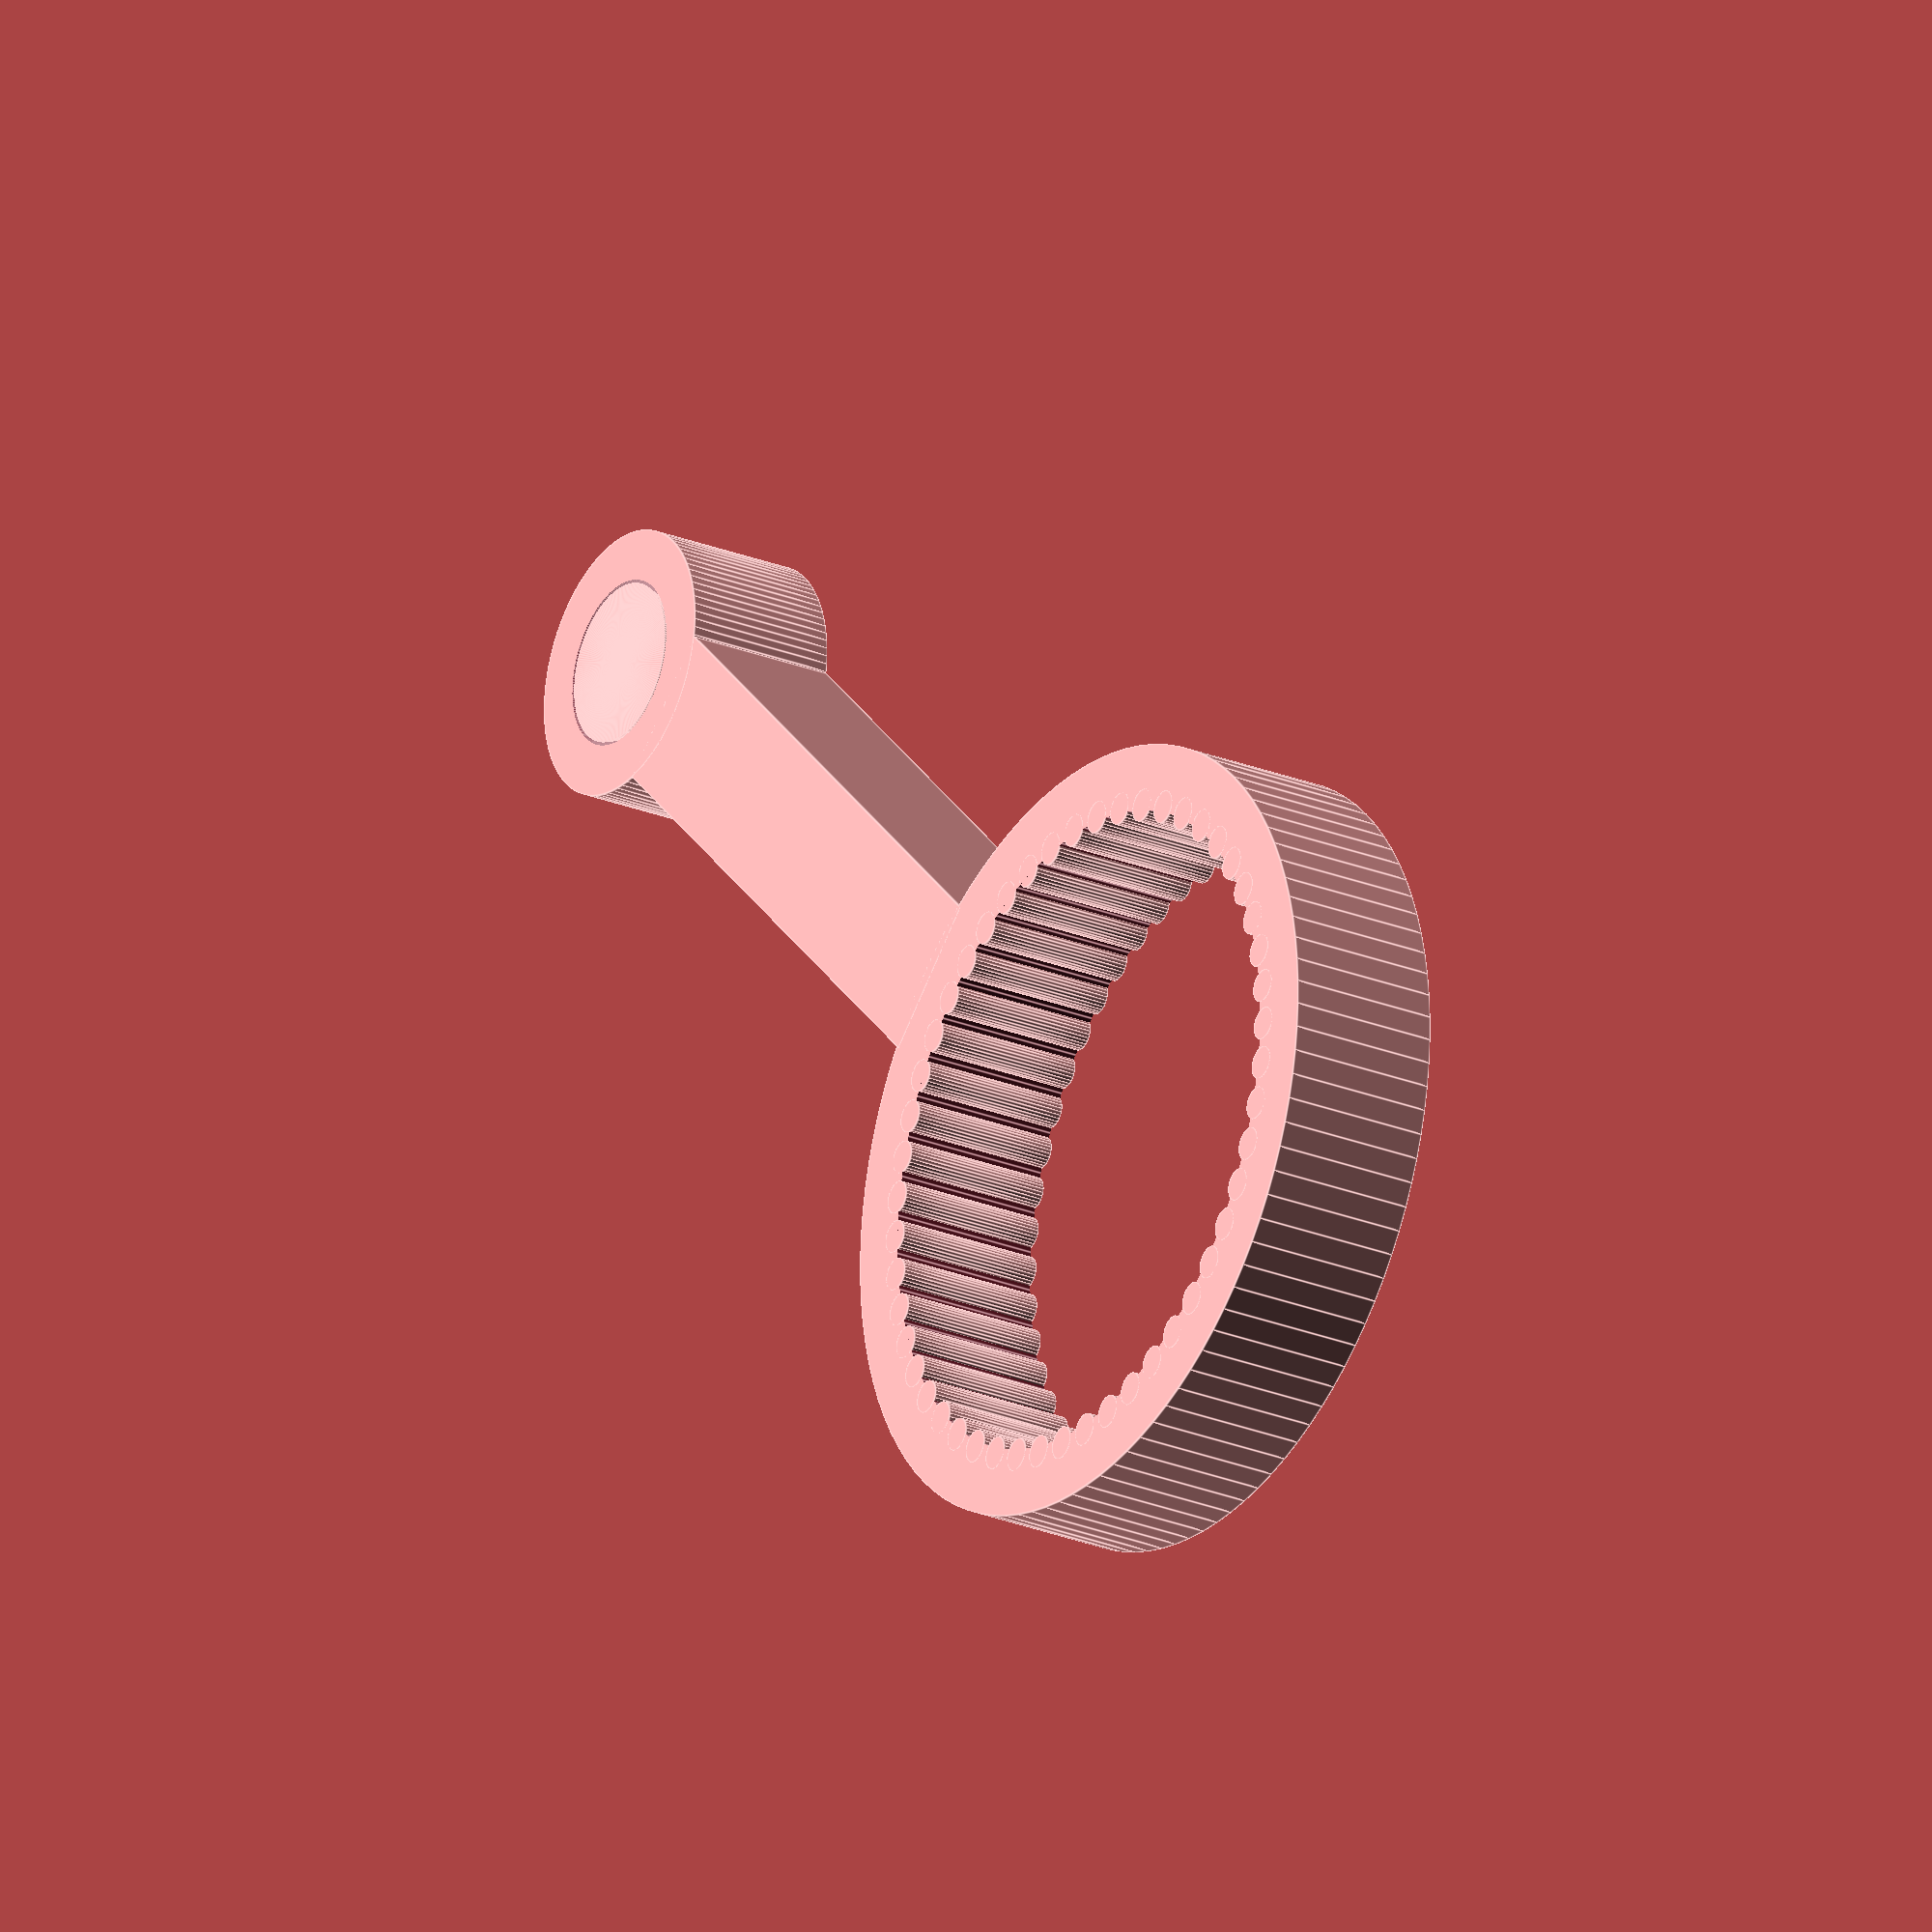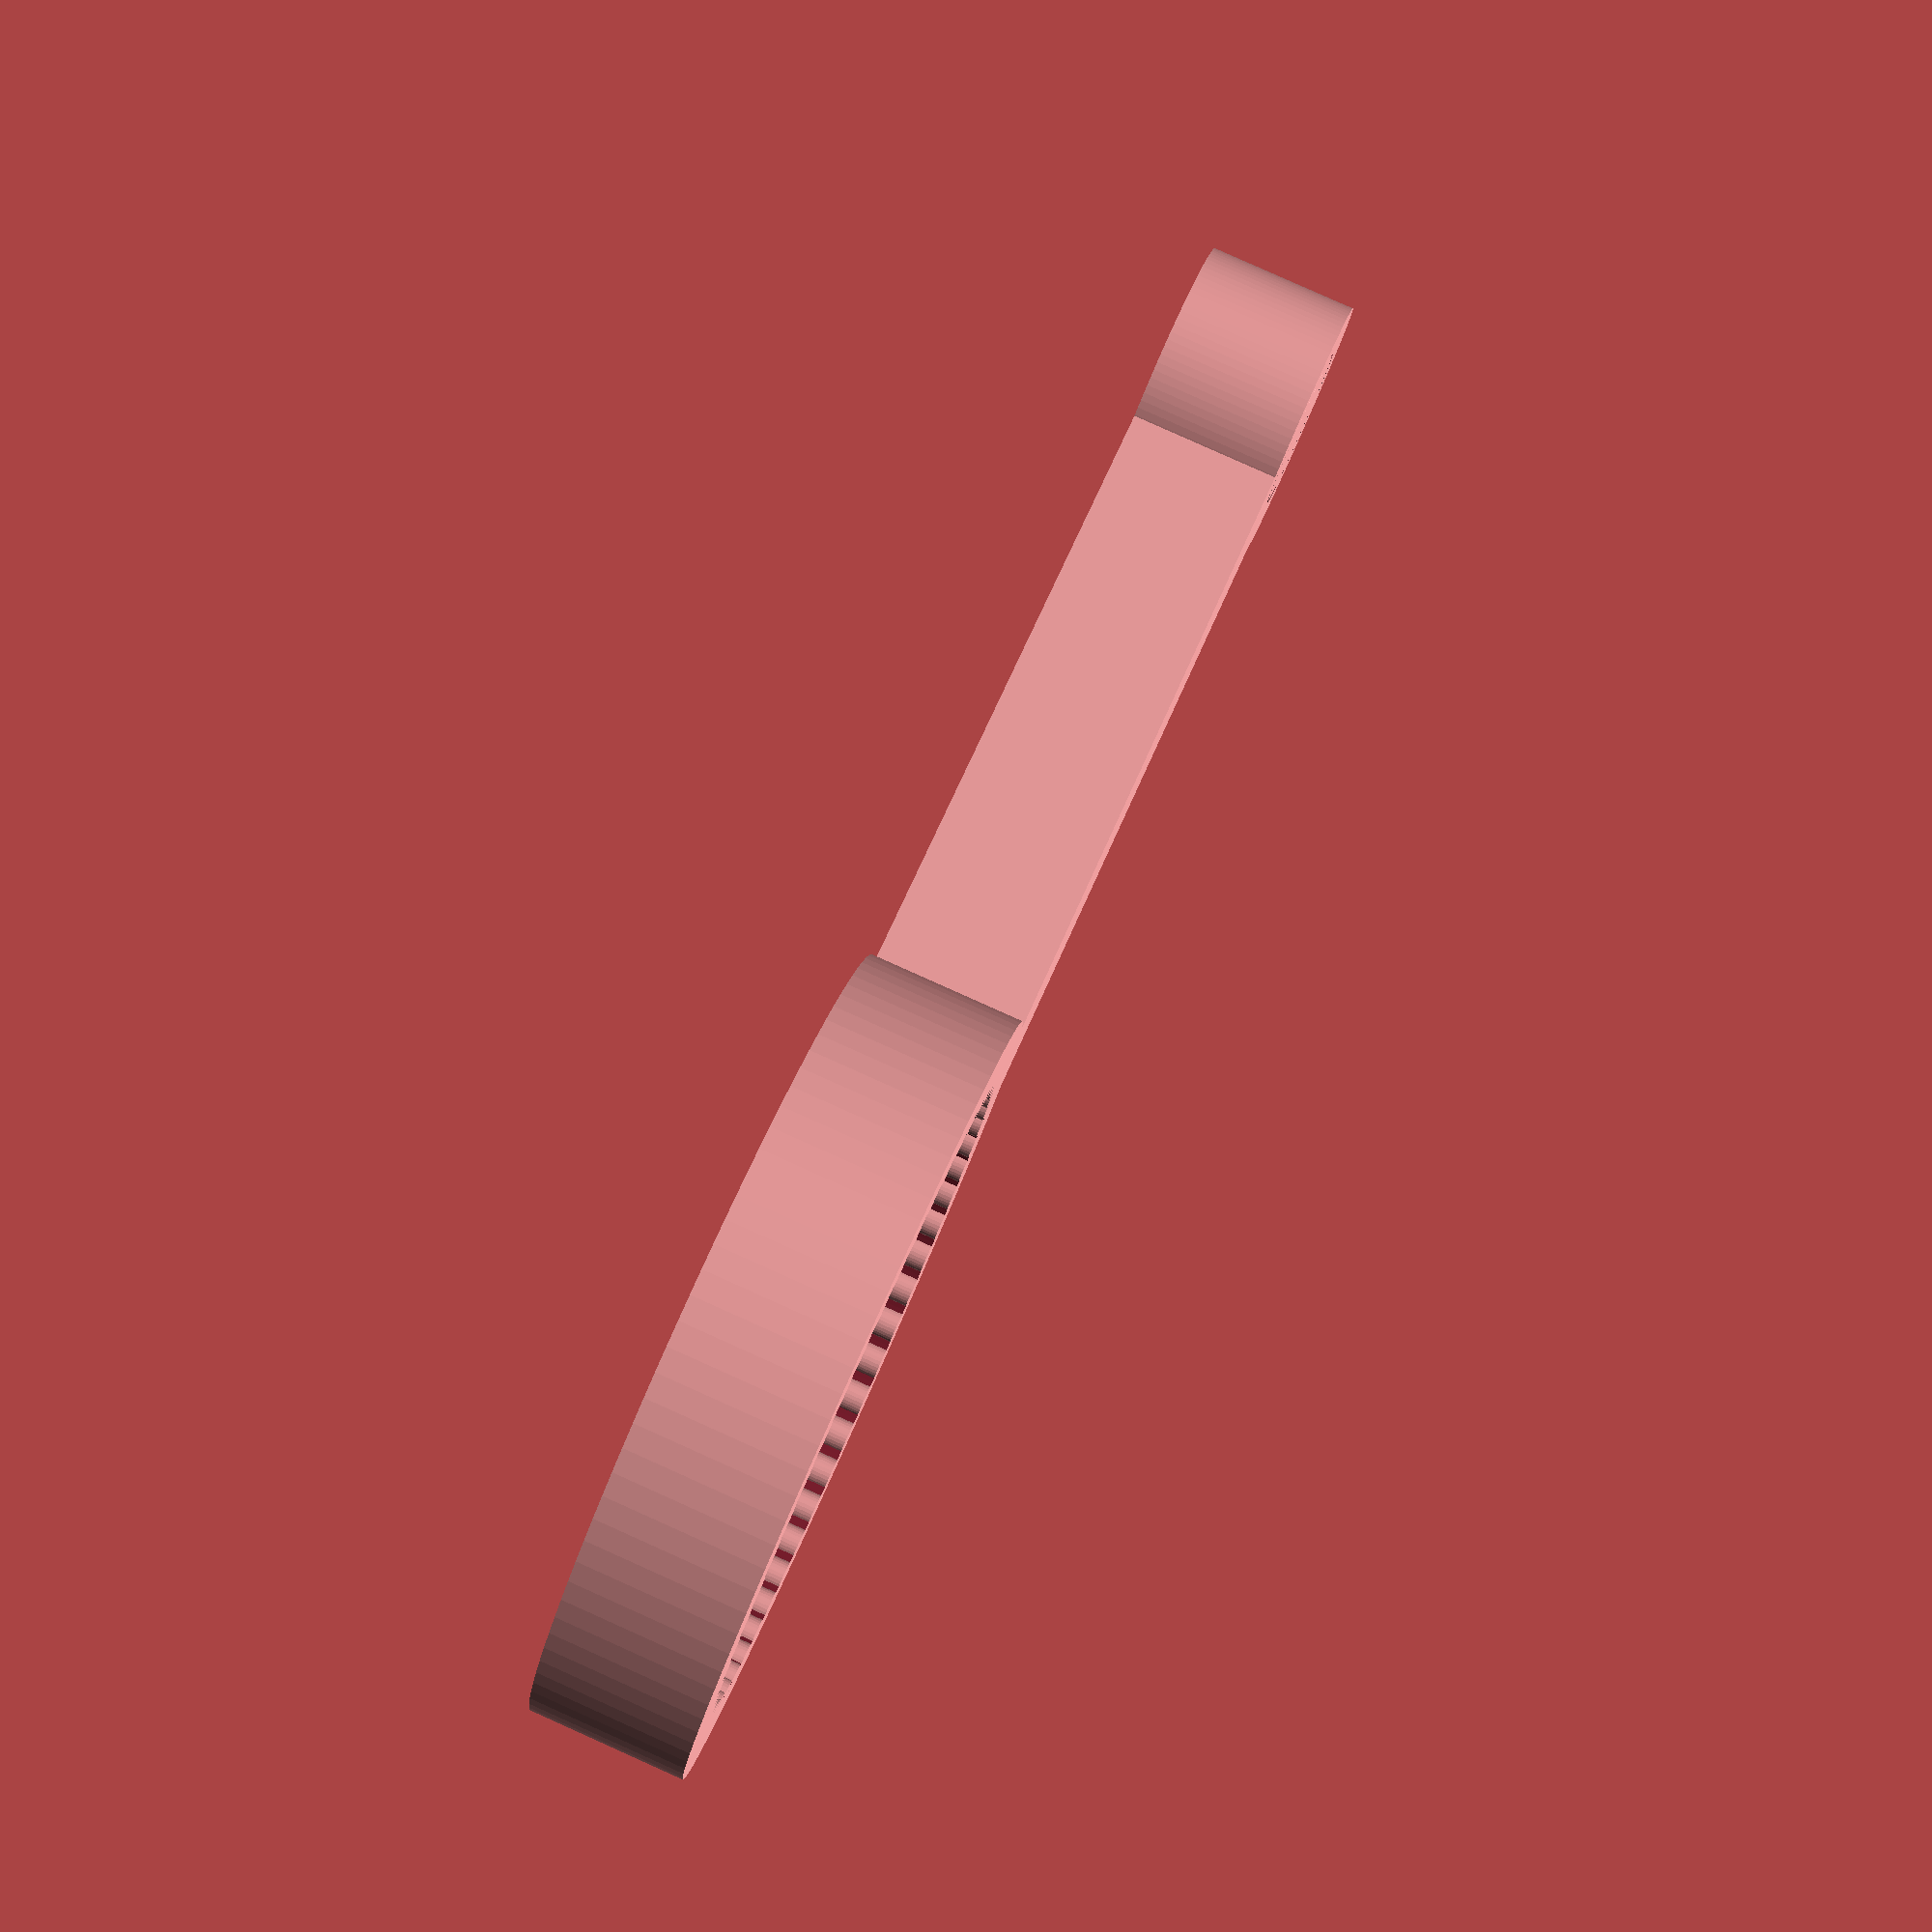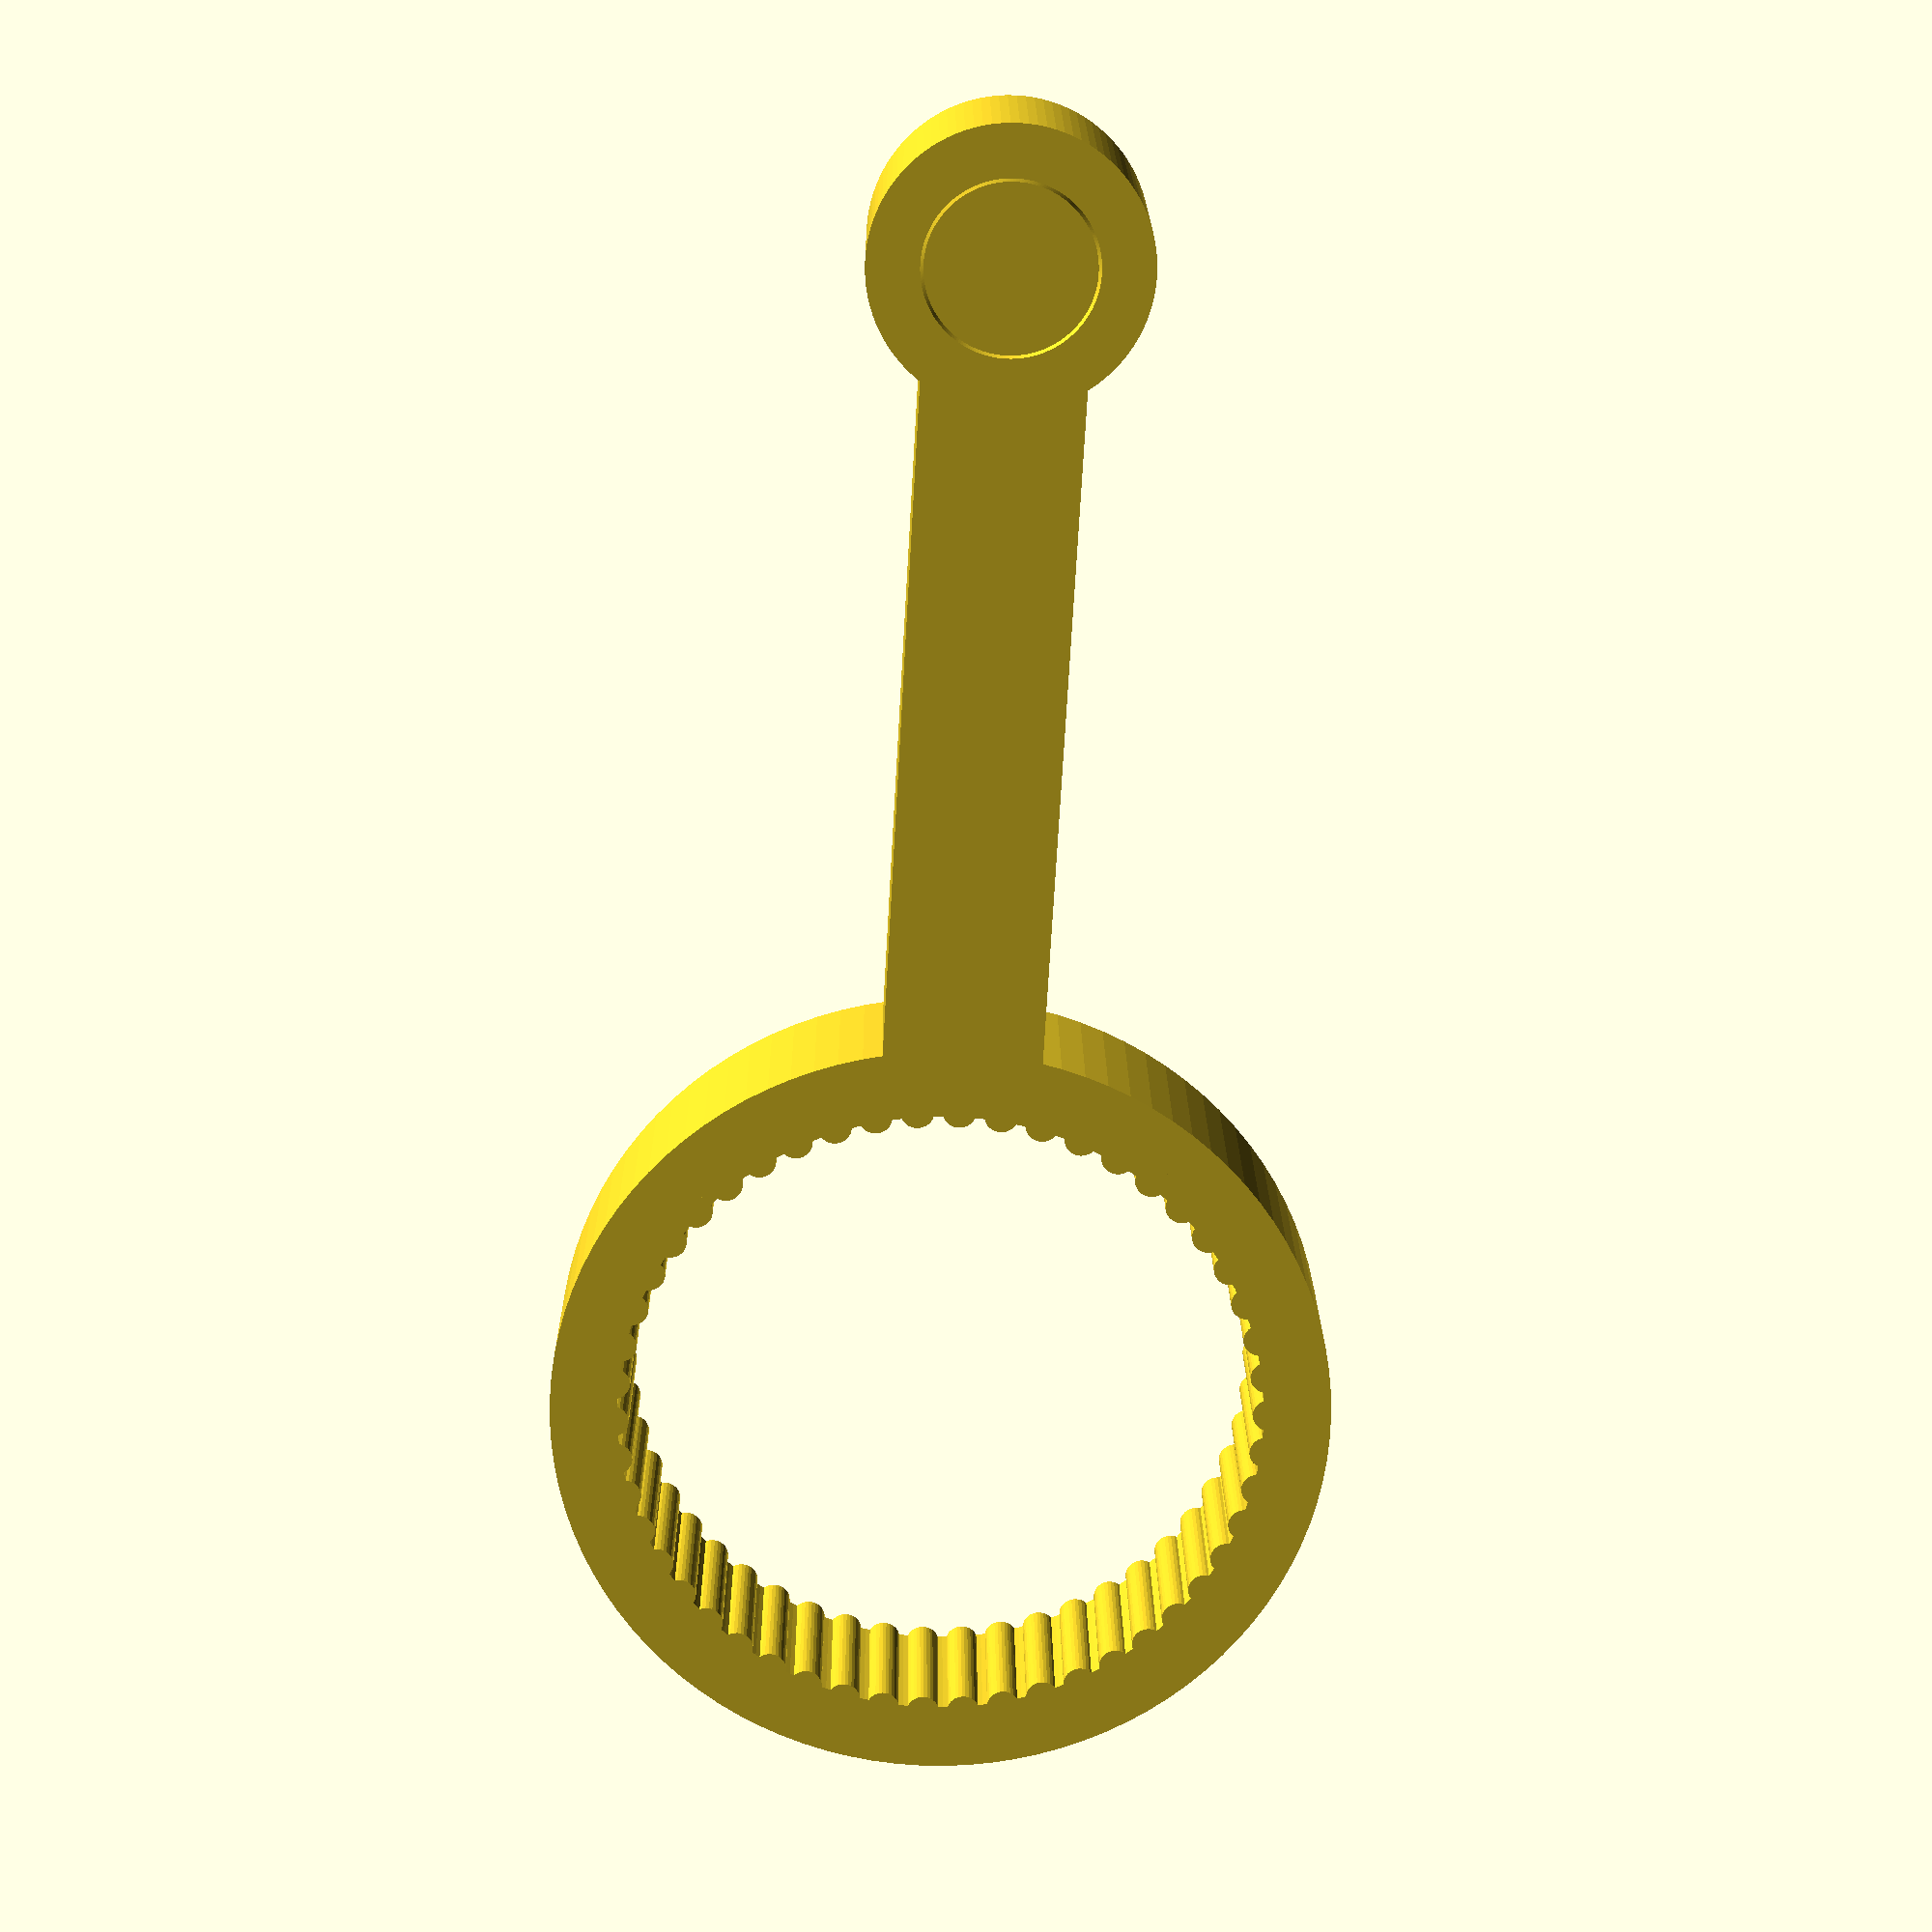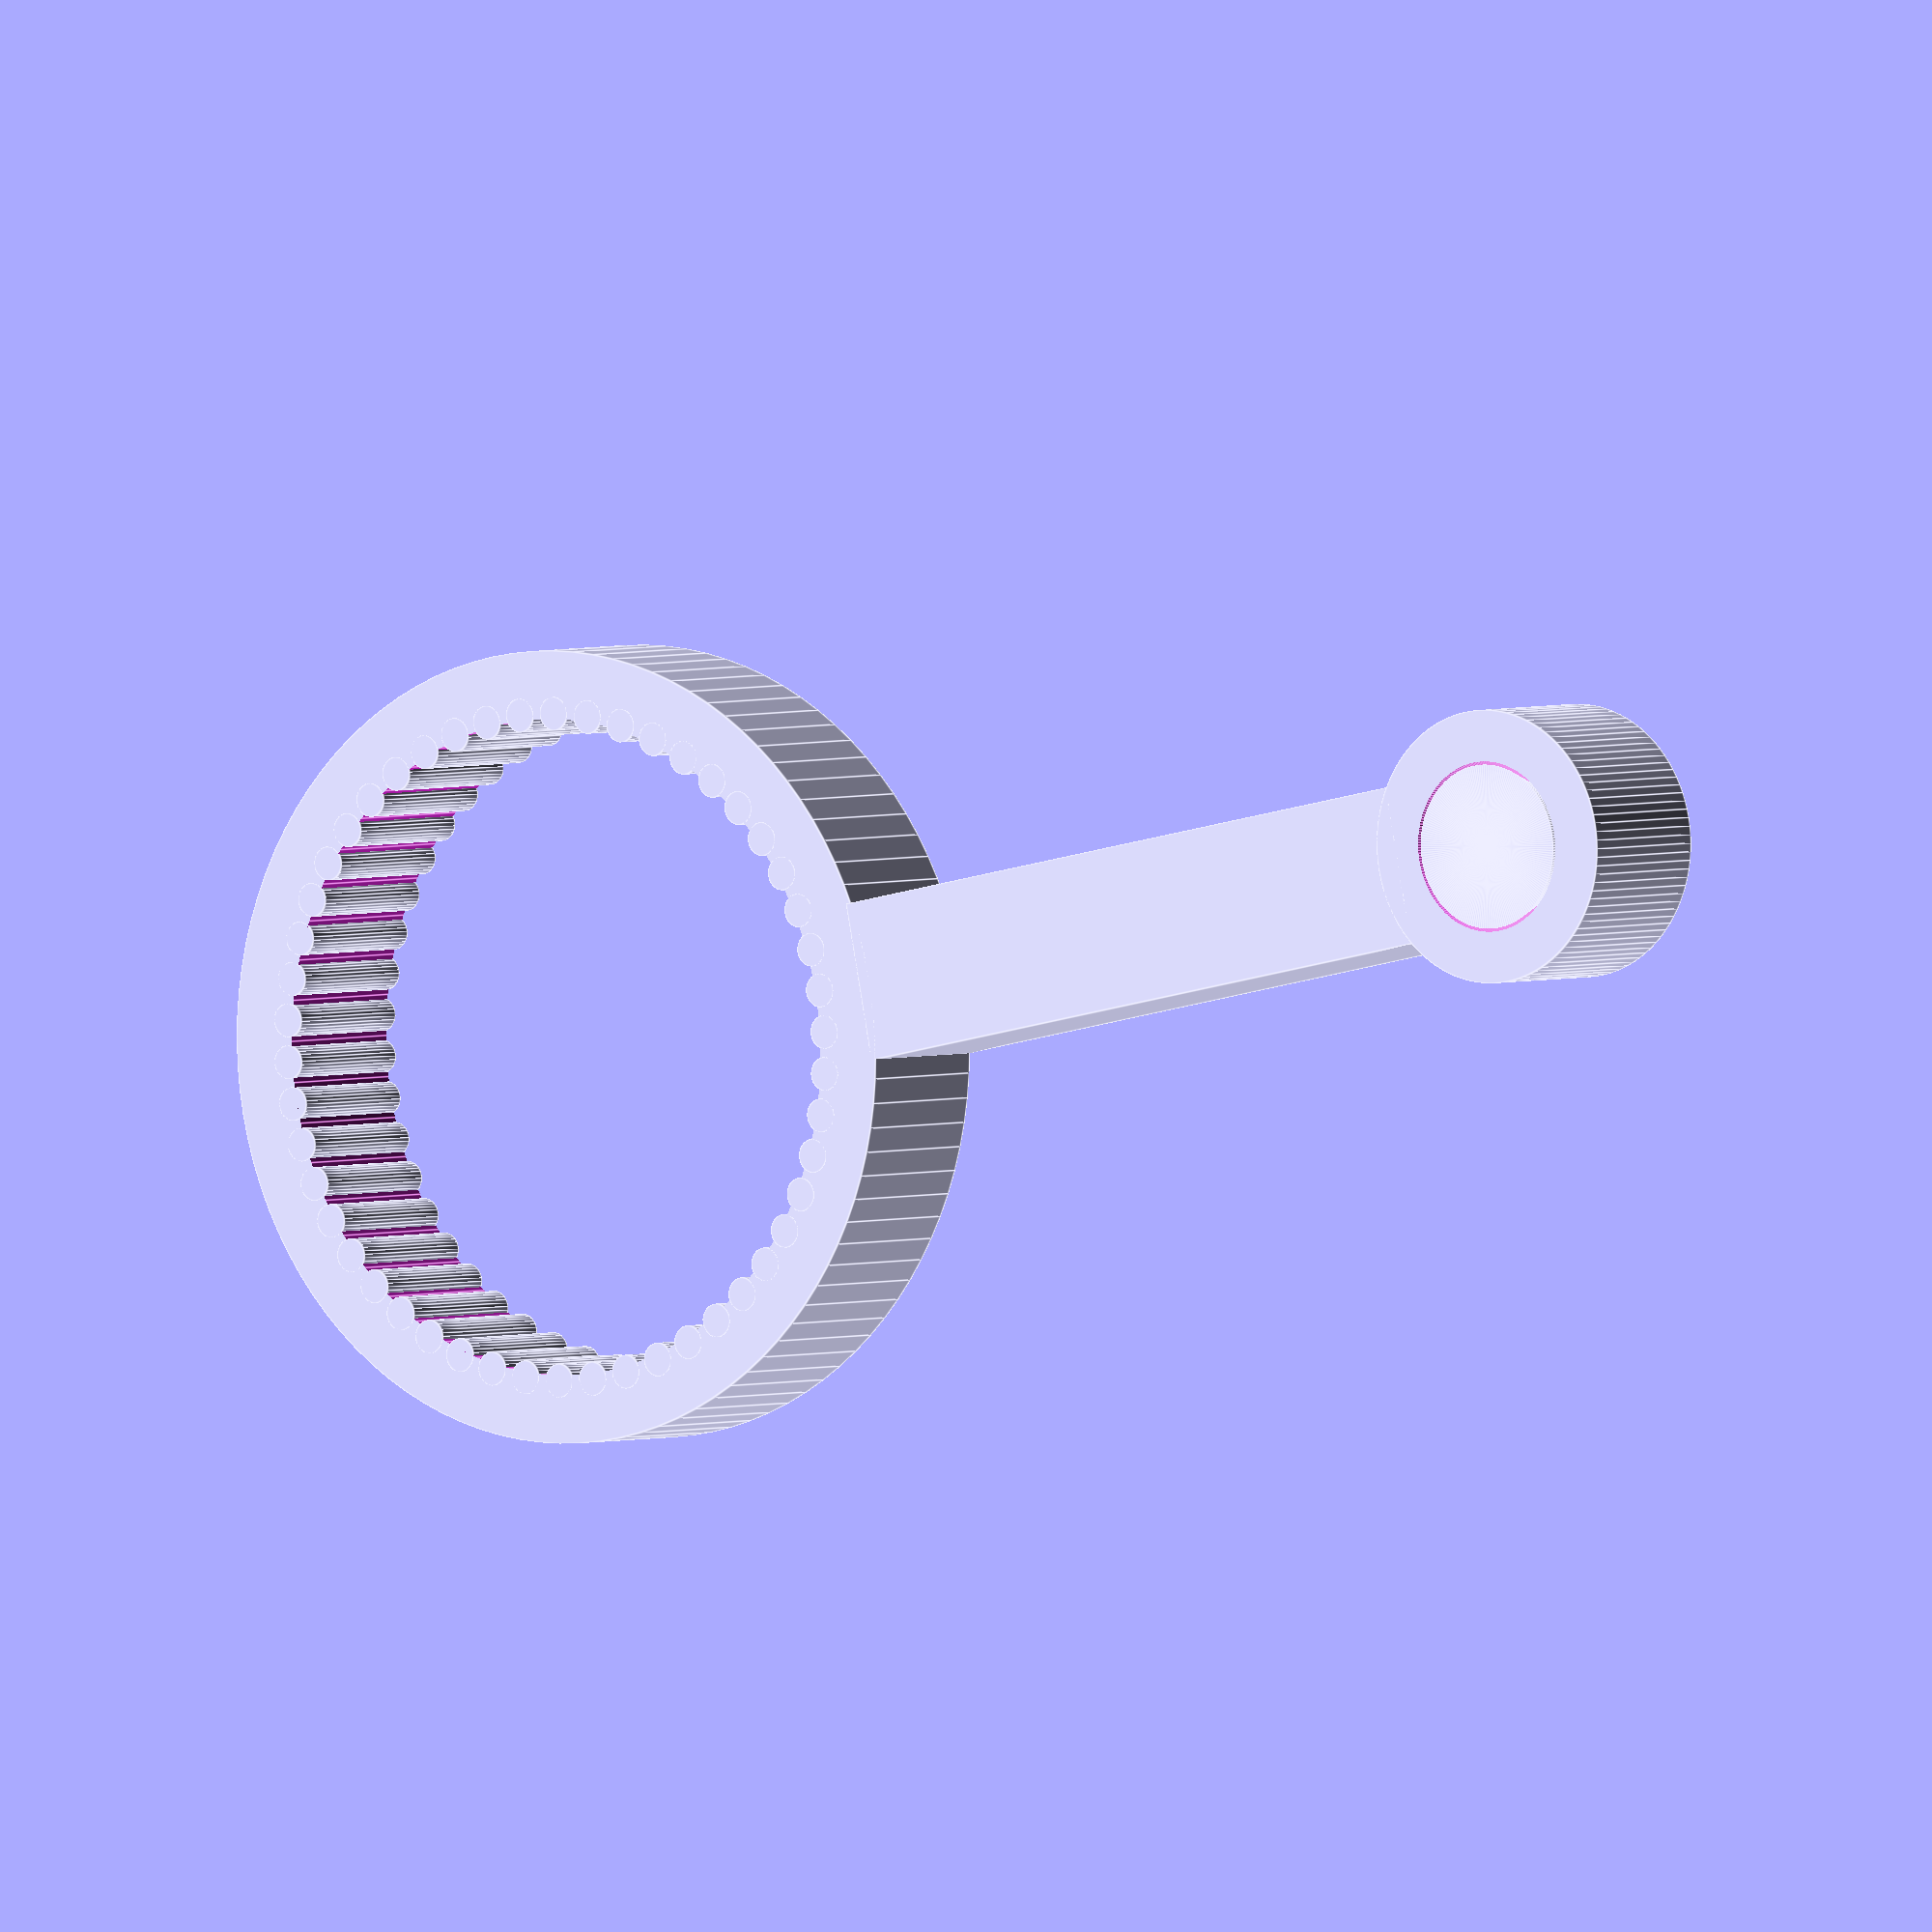
<openscad>
$fn=100;


measuredDiameter = 2.379;

diameterTweak=0.02;

holeDiameter = measuredDiameter + diameterTweak;

crankHandleGap = 0.005;

// final
discHeight= 0.580;
extraDiameter=0.5;

// for test print
//discHeight= 0.1;
//extraDiameter = 0.2;


union() {
    mainRing();
    nubRing();
    crankArm();
}


module mainRing() {
    difference() {
        cylinder( h=discHeight, d=holeDiameter + extraDiameter, center=true, $fn=100 );
        cylinder( h=discHeight+1, d=holeDiameter, center=true, $fn=100 );
    }
}

module nubRing() {
    for( i=[0:49] ) {
        rotate( a=[0,0, i * 360/50] ) {
            translate( [holeDiameter/2 +.02, 0, 0] ) {
                cylinder( h=discHeight, r=0.042 + .02, center=true, $fn=30 );
            }
        }
    }
}


module crankArm() {
    translate( [2.65,0,0])
        rotate( a=[0,90,0] )
            cube( [ discHeight, discHeight, 2.5], center=true );
    translate( [4.308,0,0])
        armEnd();
}


module armEnd() {
    difference() {
        cylinder( h=discHeight, d=1, center=true );
        translate( [0,0,-discHeight/2] )
        rotate_extrude($fn=200) {
            translate( [crankHandleGap + 0.001 ,0,0] ) {
                offset( delta=crankHandleGap ) {
                    crankHole2DShape();
                }
            }
        }
    }
    
    //if( false )
    translate( [0,0,- discHeight/2] )
    rotate_extrude($fn=200)
        crankHole2DShape();
}


module crankHole2DShape() {
    polygon( points=[ [0,0], [0,discHeight], [0.3,discHeight], [0.2, discHeight/2], [0.3,0] ] );
}
</openscad>
<views>
elev=24.8 azim=314.9 roll=236.5 proj=o view=edges
elev=276.3 azim=17.2 roll=294.1 proj=p view=solid
elev=340.7 azim=273.3 roll=359.4 proj=p view=solid
elev=177.3 azim=11.4 roll=323.6 proj=o view=edges
</views>
